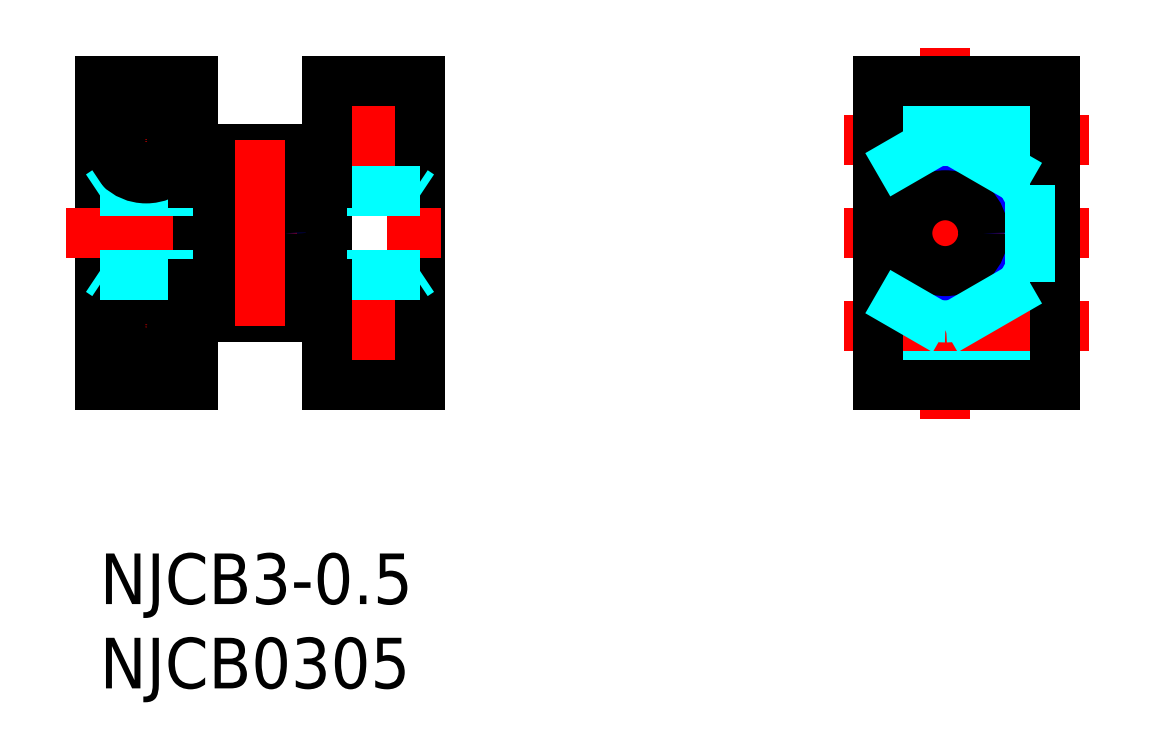
<metadata>
{"format":"dxf","ext":"dxf","renderer":"ezdxf+matplotlib","layout":"modelspace","background":"white","min_lineweight":24,"dpi":150}
</metadata>
<code>
0
SECTION
2
ENTITIES
0
INSERT
8
MSM_CONTINUOUS
2
*U2
10
0
20
0
30
0
0
INSERT
8
MSM_CONTINUOUS
2
*U3
10
0
20
0
30
0
0
CIRCLE
8
MSM_CONTINUOUS
10
16.25
20
24.5
30
0
40
1.4
0
CIRCLE
8
MSM_CONTINUOUS
10
16.25
20
24.5
30
0
40
2.25
0
LINE
8
MSM_CENTER
10
13
20
24.5
30
0
11
19.5
21
24.5
31
0
0
LINE
8
MSM_CENTER
10
16.25
20
27.75
30
0
11
16.25
21
21.25
31
0
0
CIRCLE
8
MSM_CONTINUOUS
10
16.25
20
13.5
30
0
40
2.25
0
CIRCLE
8
MSM_CONTINUOUS
10
16.25
20
13.5
30
0
40
1.4
0
LINE
8
MSM_CENTER
10
13
20
13.5
30
0
11
19.5
21
13.5
31
0
0
LINE
8
MSM_CENTER
10
16.25
20
16.75
30
0
11
16.25
21
10.25
31
0
0
LINE
8
MSM_CENTER
10
2.75
20
16.75
30
0
11
2.75
21
10.25
31
0
0
LINE
8
MSM_CENTER
10
6
20
13.5
30
0
11
-0.5
21
13.5
31
0
0
LINE
8
MSM_CENTER
10
2.75
20
27.75
30
0
11
2.75
21
21.25
31
0
0
LINE
8
MSM_CENTER
10
6
20
24.5
30
0
11
-0.5
21
24.5
31
0
0
LINE
8
MSM_CONTINUOUS
10
5.5
20
10
30
0
11
5.5
21
28
31
0
0
LINE
8
MSM_CONTINUOUS
10
13.5
20
10
30
0
11
13.5
21
28
31
0
0
LINE
8
MSM_CONTINUOUS
10
0
20
28
30
0
11
0
21
10
31
0
0
LINE
8
MSM_CONTINUOUS
10
19
20
28
30
0
11
19
21
10
31
0
0
CIRCLE
8
MSM_CONTINUOUS
10
2.75
20
13.5
30
0
40
1.4
0
CIRCLE
8
MSM_CONTINUOUS
10
2.75
20
13.5
30
0
40
2.25
0
LINE
8
MSM_CONTINUOUS
10
5.5
20
10
30
0
11
0
21
10
31
0
0
LINE
8
MSM_CONTINUOUS
10
13.5
20
10
30
0
11
19
21
10
31
0
0
LINE
8
MSM_CONTINUOUS
10
5.8
20
15.5
30
0
11
13.2
21
15.5
31
0
0
LINE
8
MSM_CONTINUOUS
10
5.8
20
14
30
0
11
13.2
21
14
31
0
0
LINE
8
MSM_CONTINUOUS
10
5.8
20
22.46
30
0
11
13.2
21
22.46
31
0
0
LINE
8
MSM_CENTER
10
-2
20
19
30
0
11
21
21
19
31
0
0
LINE
8
MSM_CONTINUOUS
10
5.8
20
24
30
0
11
13.2
21
24
31
0
0
LINE
8
MSM_CONTINUOUS
10
5.8
20
14
30
0
11
5.8
21
24
31
0
0
LINE
8
MSM_DASHED
10
0
20
16.5
30
0
11
5.5
21
16.5
31
0
0
LINE
8
MSM_DASHED
10
0.375
20
16.5
30
0
11
0
21
16.75
31
0
0
LINE
8
MSM_CONTINUOUS
10
5.6
20
16
30
0
11
5.5
21
16
31
0
0
LINE
8
MSM_CONTINUOUS
10
5.5
20
28
30
0
11
0
21
28
31
0
0
LINE
8
MSM_DASHED
10
0
20
21.5
30
0
11
5.5
21
21.5
31
0
0
CIRCLE
8
MSM_CONTINUOUS
10
2.75
20
24.5
30
0
40
2.25
0
CIRCLE
8
MSM_CONTINUOUS
10
2.75
20
24.5
30
0
40
1.4
0
LINE
8
MSM_DASHED
10
0.375
20
21.5
30
0
11
0
21
21.25
31
0
0
LINE
8
MSM_CONTINUOUS
10
5.6
20
22
30
0
11
5.5
21
22
31
0
0
LINE
8
MSM_DASHED
10
19
20
16.5
30
0
11
13.5
21
16.5
31
0
0
LINE
8
MSM_CONTINUOUS
10
13.5
20
28
30
0
11
19
21
28
31
0
0
LINE
8
MSM_DASHED
10
19
20
21.5
30
0
11
13.5
21
21.5
31
0
0
LINE
8
MSM_CONTINUOUS
10
13.2
20
14
30
0
11
13.2
21
24
31
0
0
LINE
8
MSM_DASHED
10
18.62
20
16.5
30
0
11
19
21
16.75
31
0
0
LINE
8
MSM_DASHED
10
18.62
20
21.5
30
0
11
19
21
21.25
31
0
0
LINE
8
MSM_CENTER
10
50.14
20
30
30
0
11
50.14
21
8
31
0
0
LINE
8
MSM_DASHED
10
49.14
20
11.25
30
0
11
49.14
21
15.75
31
0
0
LINE
8
MSM_DASHED
10
56.64
20
12.1
30
0
11
49.14
21
12.1
31
0
0
LINE
8
MSM_DASHED
10
46.14
20
11.25
30
0
11
49.14
21
11.25
31
0
0
LINE
8
MSM_DASHED
10
56.64
20
14.9
30
0
11
49.14
21
14.9
31
0
0
LINE
8
MSM_CENTER
10
44.14
20
13.5
30
0
11
58.64
21
13.5
31
0
0
LINE
8
MSM_CENTER
10
44.14
20
24.5
30
0
11
58.64
21
24.5
31
0
0
LINE
8
MSM_CENTER
10
44.14
20
19
30
0
11
58.64
21
19
31
0
0
LINE
8
MSM_DASHED
10
56.64
20
23.1
30
0
11
49.14
21
23.1
31
0
0
LINE
8
MSM_DASHED
10
56.64
20
25.9
30
0
11
49.14
21
25.9
31
0
0
LINE
8
MSM_DASHED
10
49.14
20
15.75
30
0
11
46.14
21
15.75
31
0
0
LINE
8
MSM_DASHED
10
49.14
20
22.25
30
0
11
46.14
21
22.25
31
0
0
LINE
8
MSM_DASHED
10
46.14
20
26.75
30
0
11
49.14
21
26.75
31
0
0
LINE
8
MSM_DASHED
10
46.14
20
26
30
0
11
46.14
21
22
31
0
0
LINE
8
MSM_DASHED
10
49.14
20
26.75
30
0
11
49.14
21
22.25
31
0
0
LINE
8
MSM_CONTINUOUS
10
5.5
20
22
30
0
11
5.8
21
22
31
0
0
LINE
8
MSM_CONTINUOUS
10
13.2
20
22
30
0
11
13.5
21
22
31
0
0
LINE
8
MSM_CONTINUOUS
10
5.5
20
16
30
0
11
5.8
21
16
31
0
0
LINE
8
MSM_CONTINUOUS
10
13.2
20
16
30
0
11
13.5
21
16
31
0
0
CIRCLE
8
MSM_NARROW
10
9.5
20
19
30
0
40
1.23
0
CIRCLE
8
MSM_CONTINUOUS
10
9.5
20
19
30
0
40
1.5
0
ARC
8
MSM_DASHED
10
50.14
20
19
30
0
40
5
50
216.9
51
143.1
0
CIRCLE
8
MSM_NARROW
10
50.14
20
19
30
0
40
2.5
0
CIRCLE
8
MSM_CONTINUOUS
10
50.14
20
19
30
0
40
2.25
0
LINE
8
MSM_CENTER
10
9.5
20
24.5
30
0
11
9.5
21
13.5
31
0
0
LINE
8
MSM_CONTINUOUS
10
46.14
20
10
30
0
11
46.14
21
28
31
0
0
LINE
8
MSM_CONTINUOUS
10
46.14
20
28
30
0
11
56.64
21
28
31
0
0
LINE
8
MSM_CONTINUOUS
10
56.64
20
28
30
0
11
56.64
21
10
31
0
0
LINE
8
MSM_CONTINUOUS
10
56.64
20
10
30
0
11
46.14
21
10
31
0
0
LINE
8
MSM_DASHED
10
46.14
20
15.54
30
0
11
50.14
21
13.23
31
0
0
LINE
8
MSM_DASHED
10
50.14
20
13.23
30
0
11
55.14
21
16.11
31
0
0
LINE
8
MSM_DASHED
10
55.14
20
16.11
30
0
11
55.14
21
21.89
31
0
0
LINE
8
MSM_DASHED
10
55.14
20
21.89
30
0
11
50.14
21
24.77
31
0
0
LINE
8
MSM_DASHED
10
50.14
20
24.77
30
0
11
46.14
21
22.46
31
0
0
ENDSEC
0
EOF

</code>
